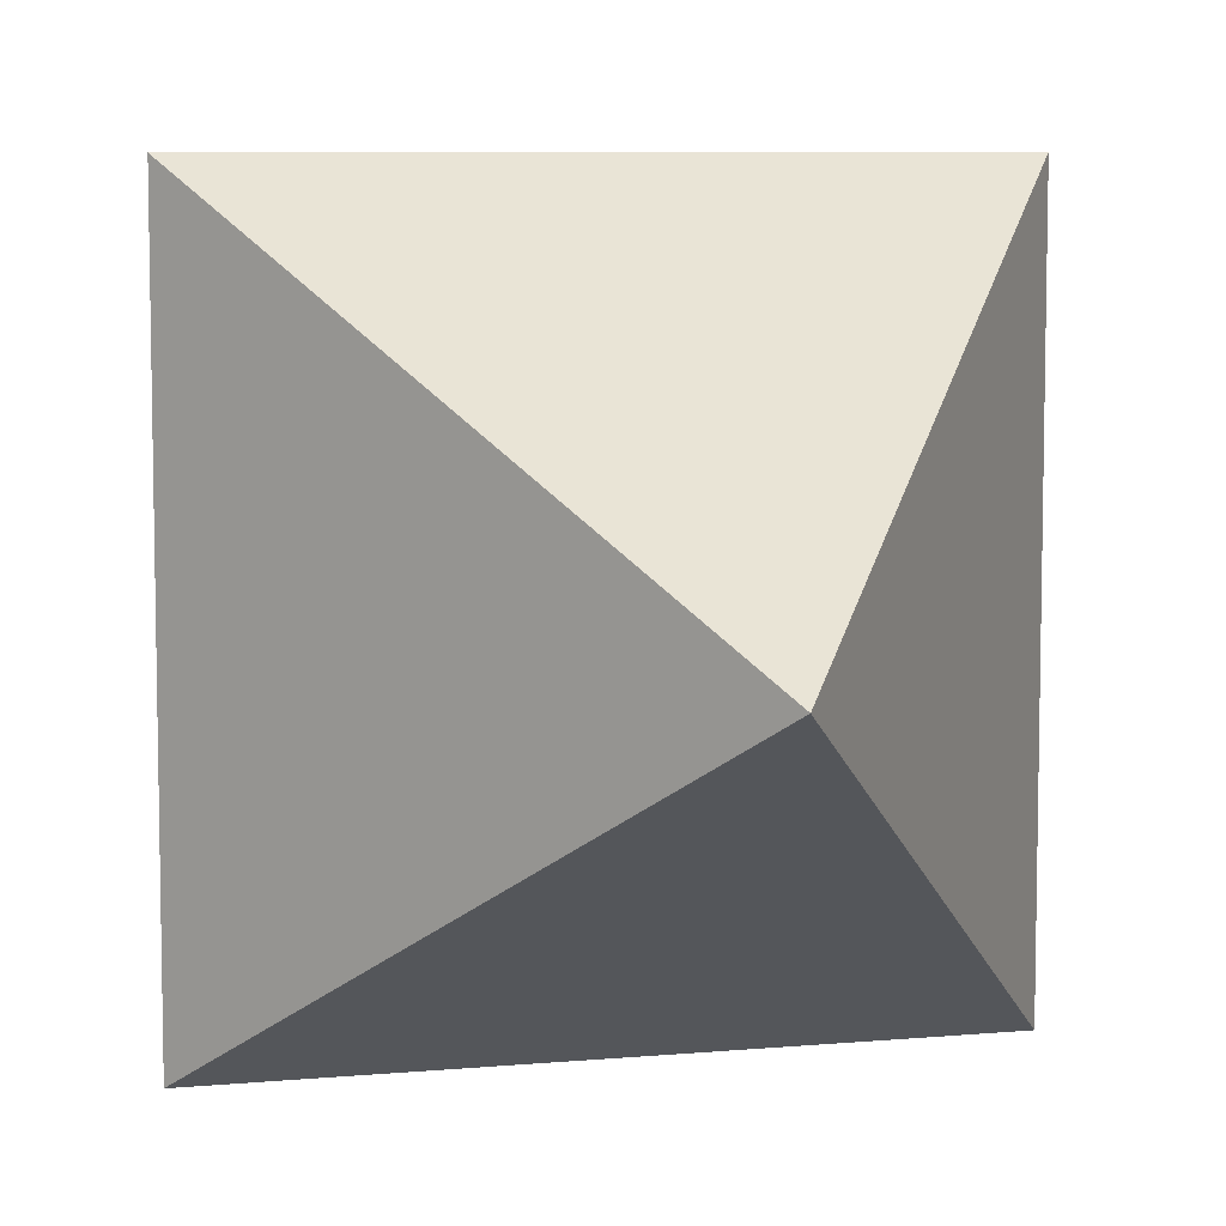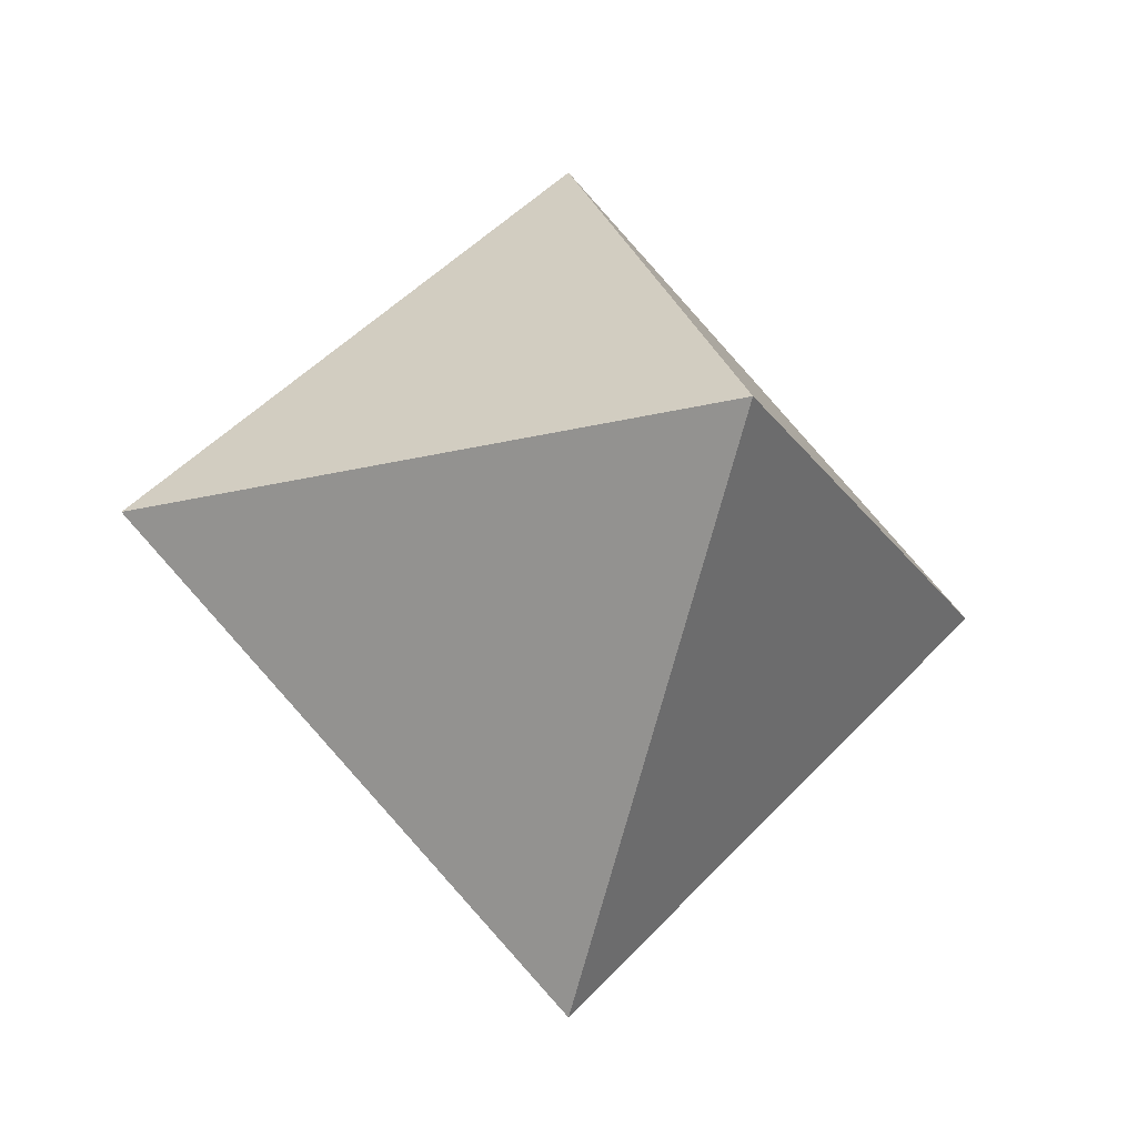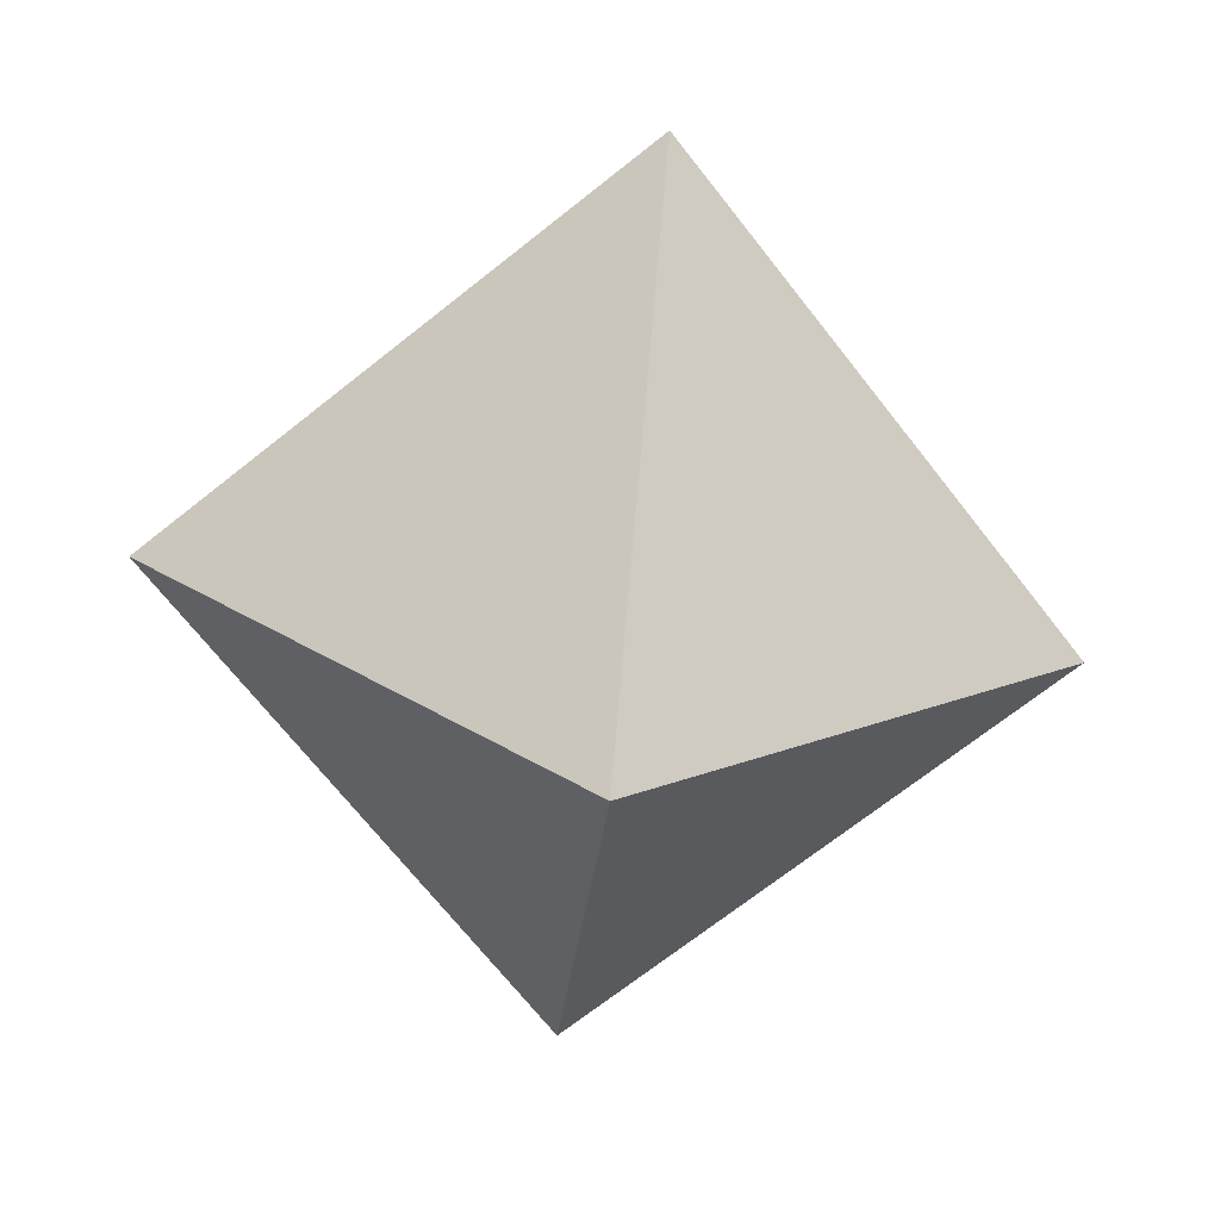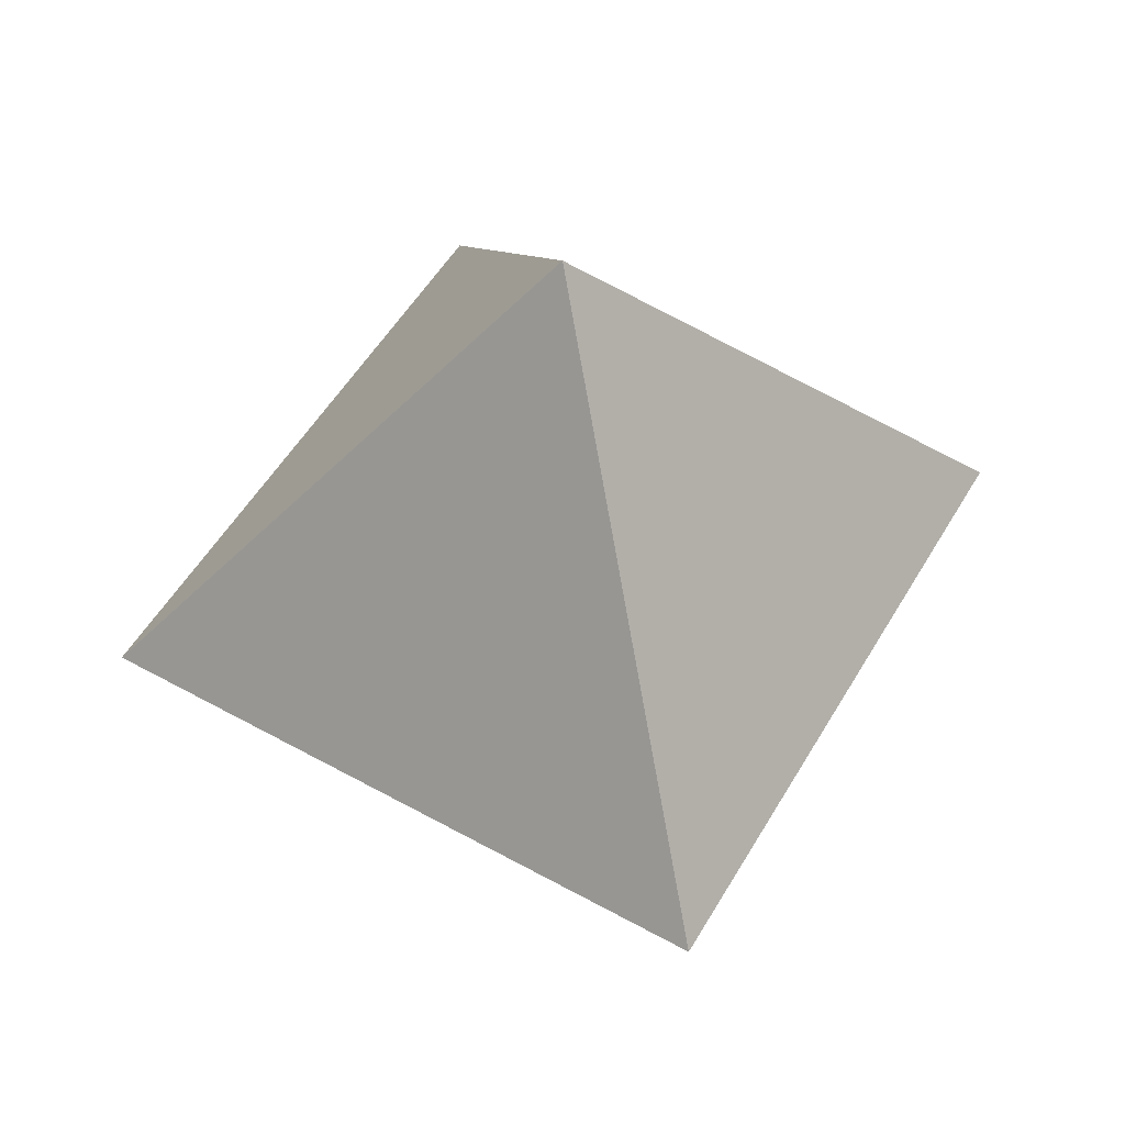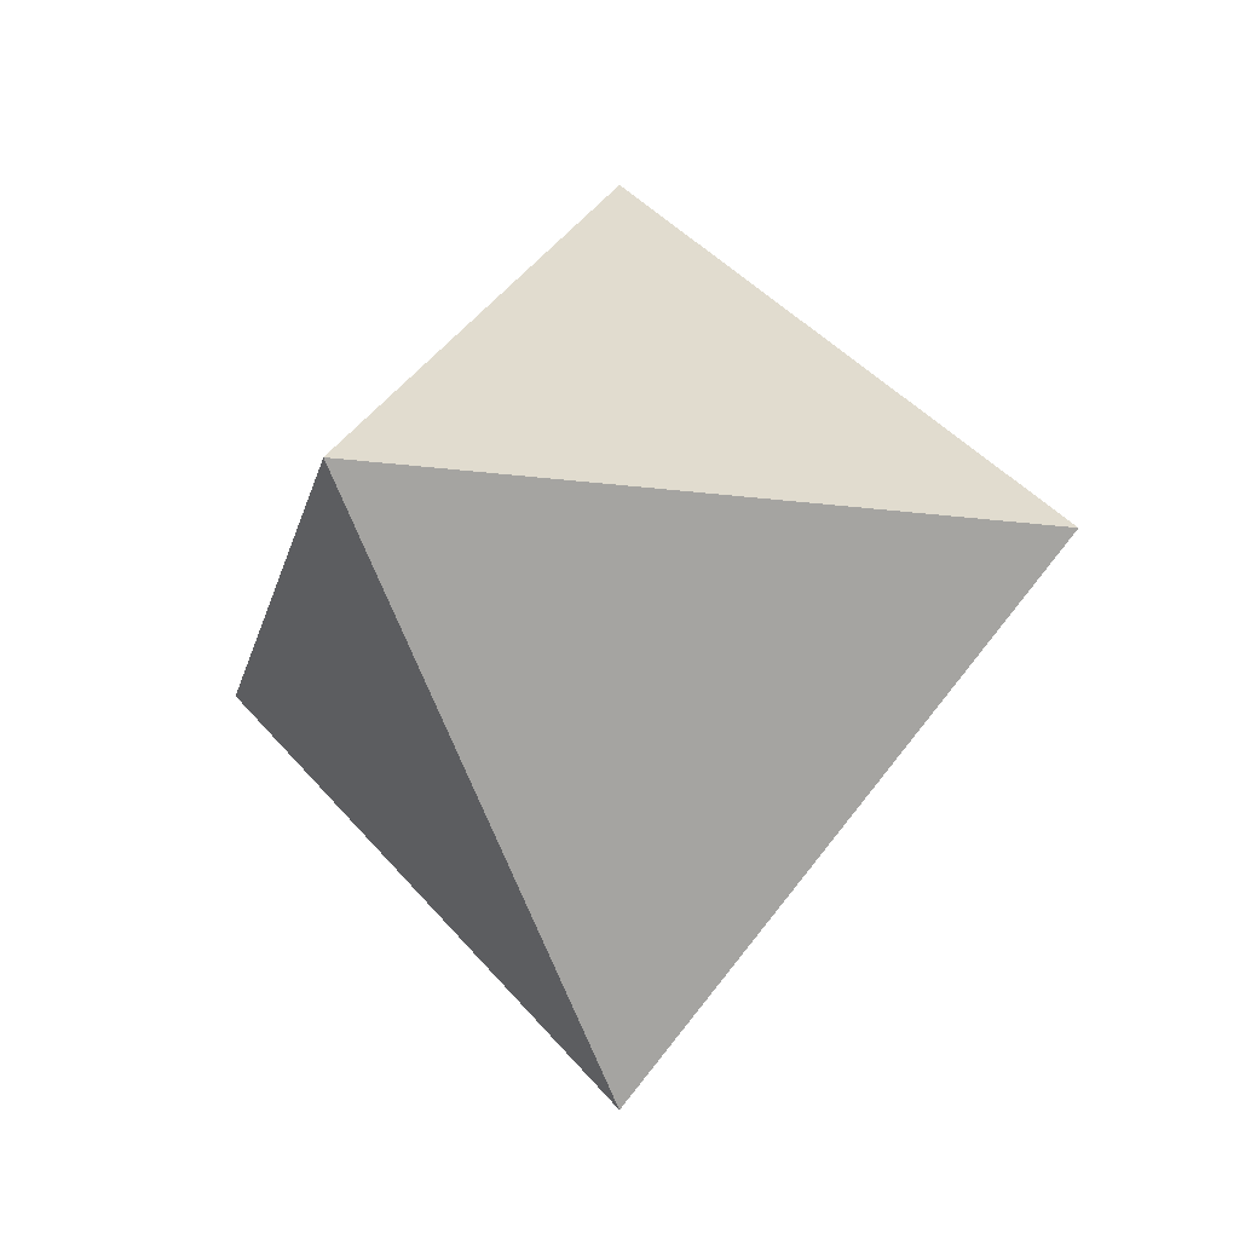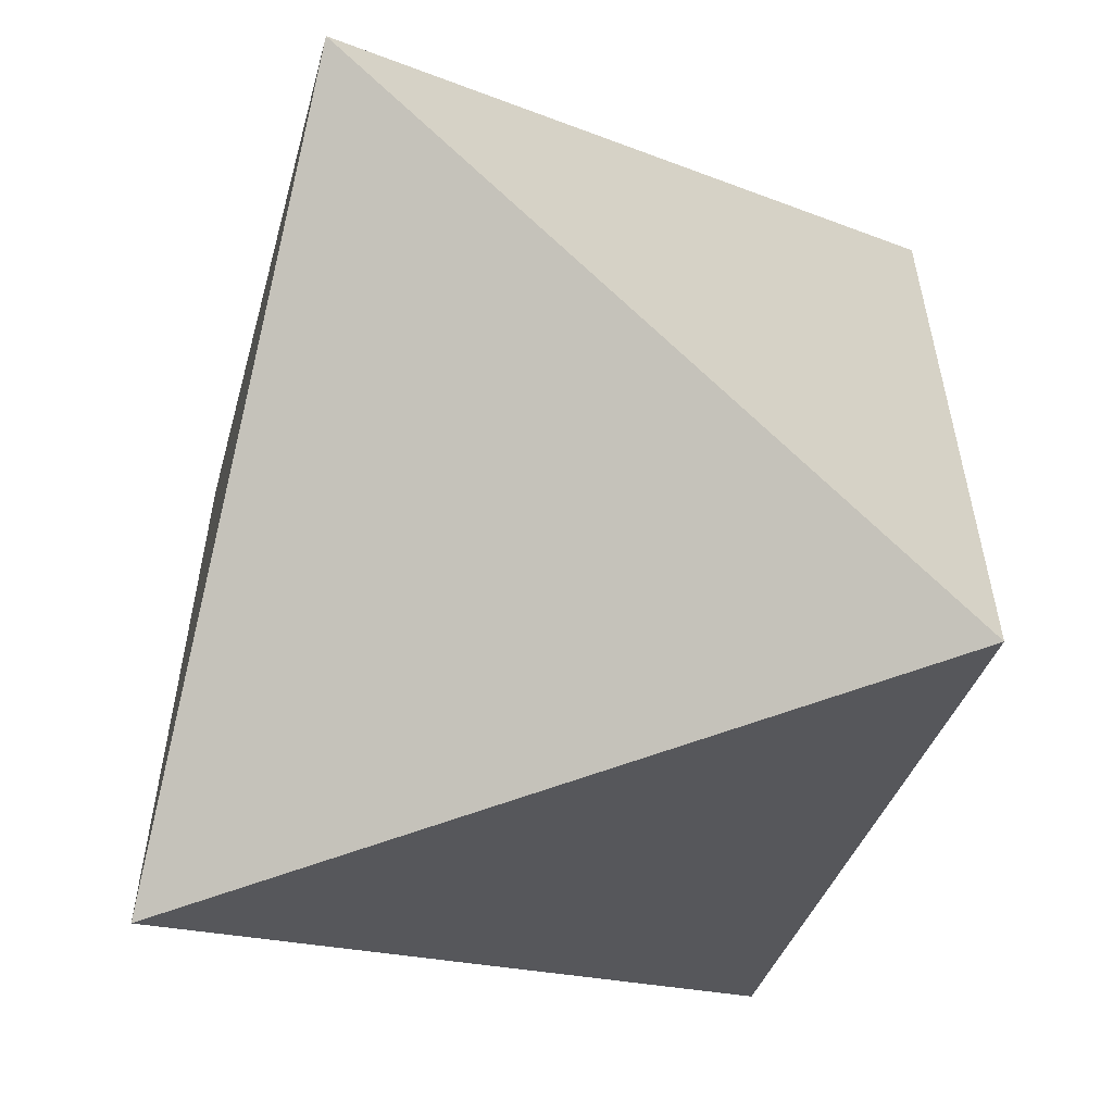
<metadata>
{"format":"obj","ext":"obj","renderer":"f3d","projection":"perspective","resolution":1024,"background":"white","views":[{"elev":7.6,"azim":165.4,"up":"+Y"},{"elev":-20.1,"azim":114.8,"up":"+Z"},{"elev":-70.8,"azim":38.3,"up":"+Z"},{"elev":54.6,"azim":30.2,"up":"+Z"},{"elev":-19.3,"azim":166.1,"up":"+Z"},{"elev":-60.6,"azim":-158.9,"up":"+Y"}]}
</metadata>
<code>
o obj_0
v 15 		9 		28.28
v 25 		-1 		14.14
v 25 		19 		14.14
v 5 		19 		14.14
v 5 		-1 		14.14
v 15 		9 		0
g group_0_16768282
f 1 2 3
f 3 4 1
f 4 5 1
f 5 2 1
f 6 5 4
f 3 6 4
f 3 2 6
f 2 5 6

</code>
